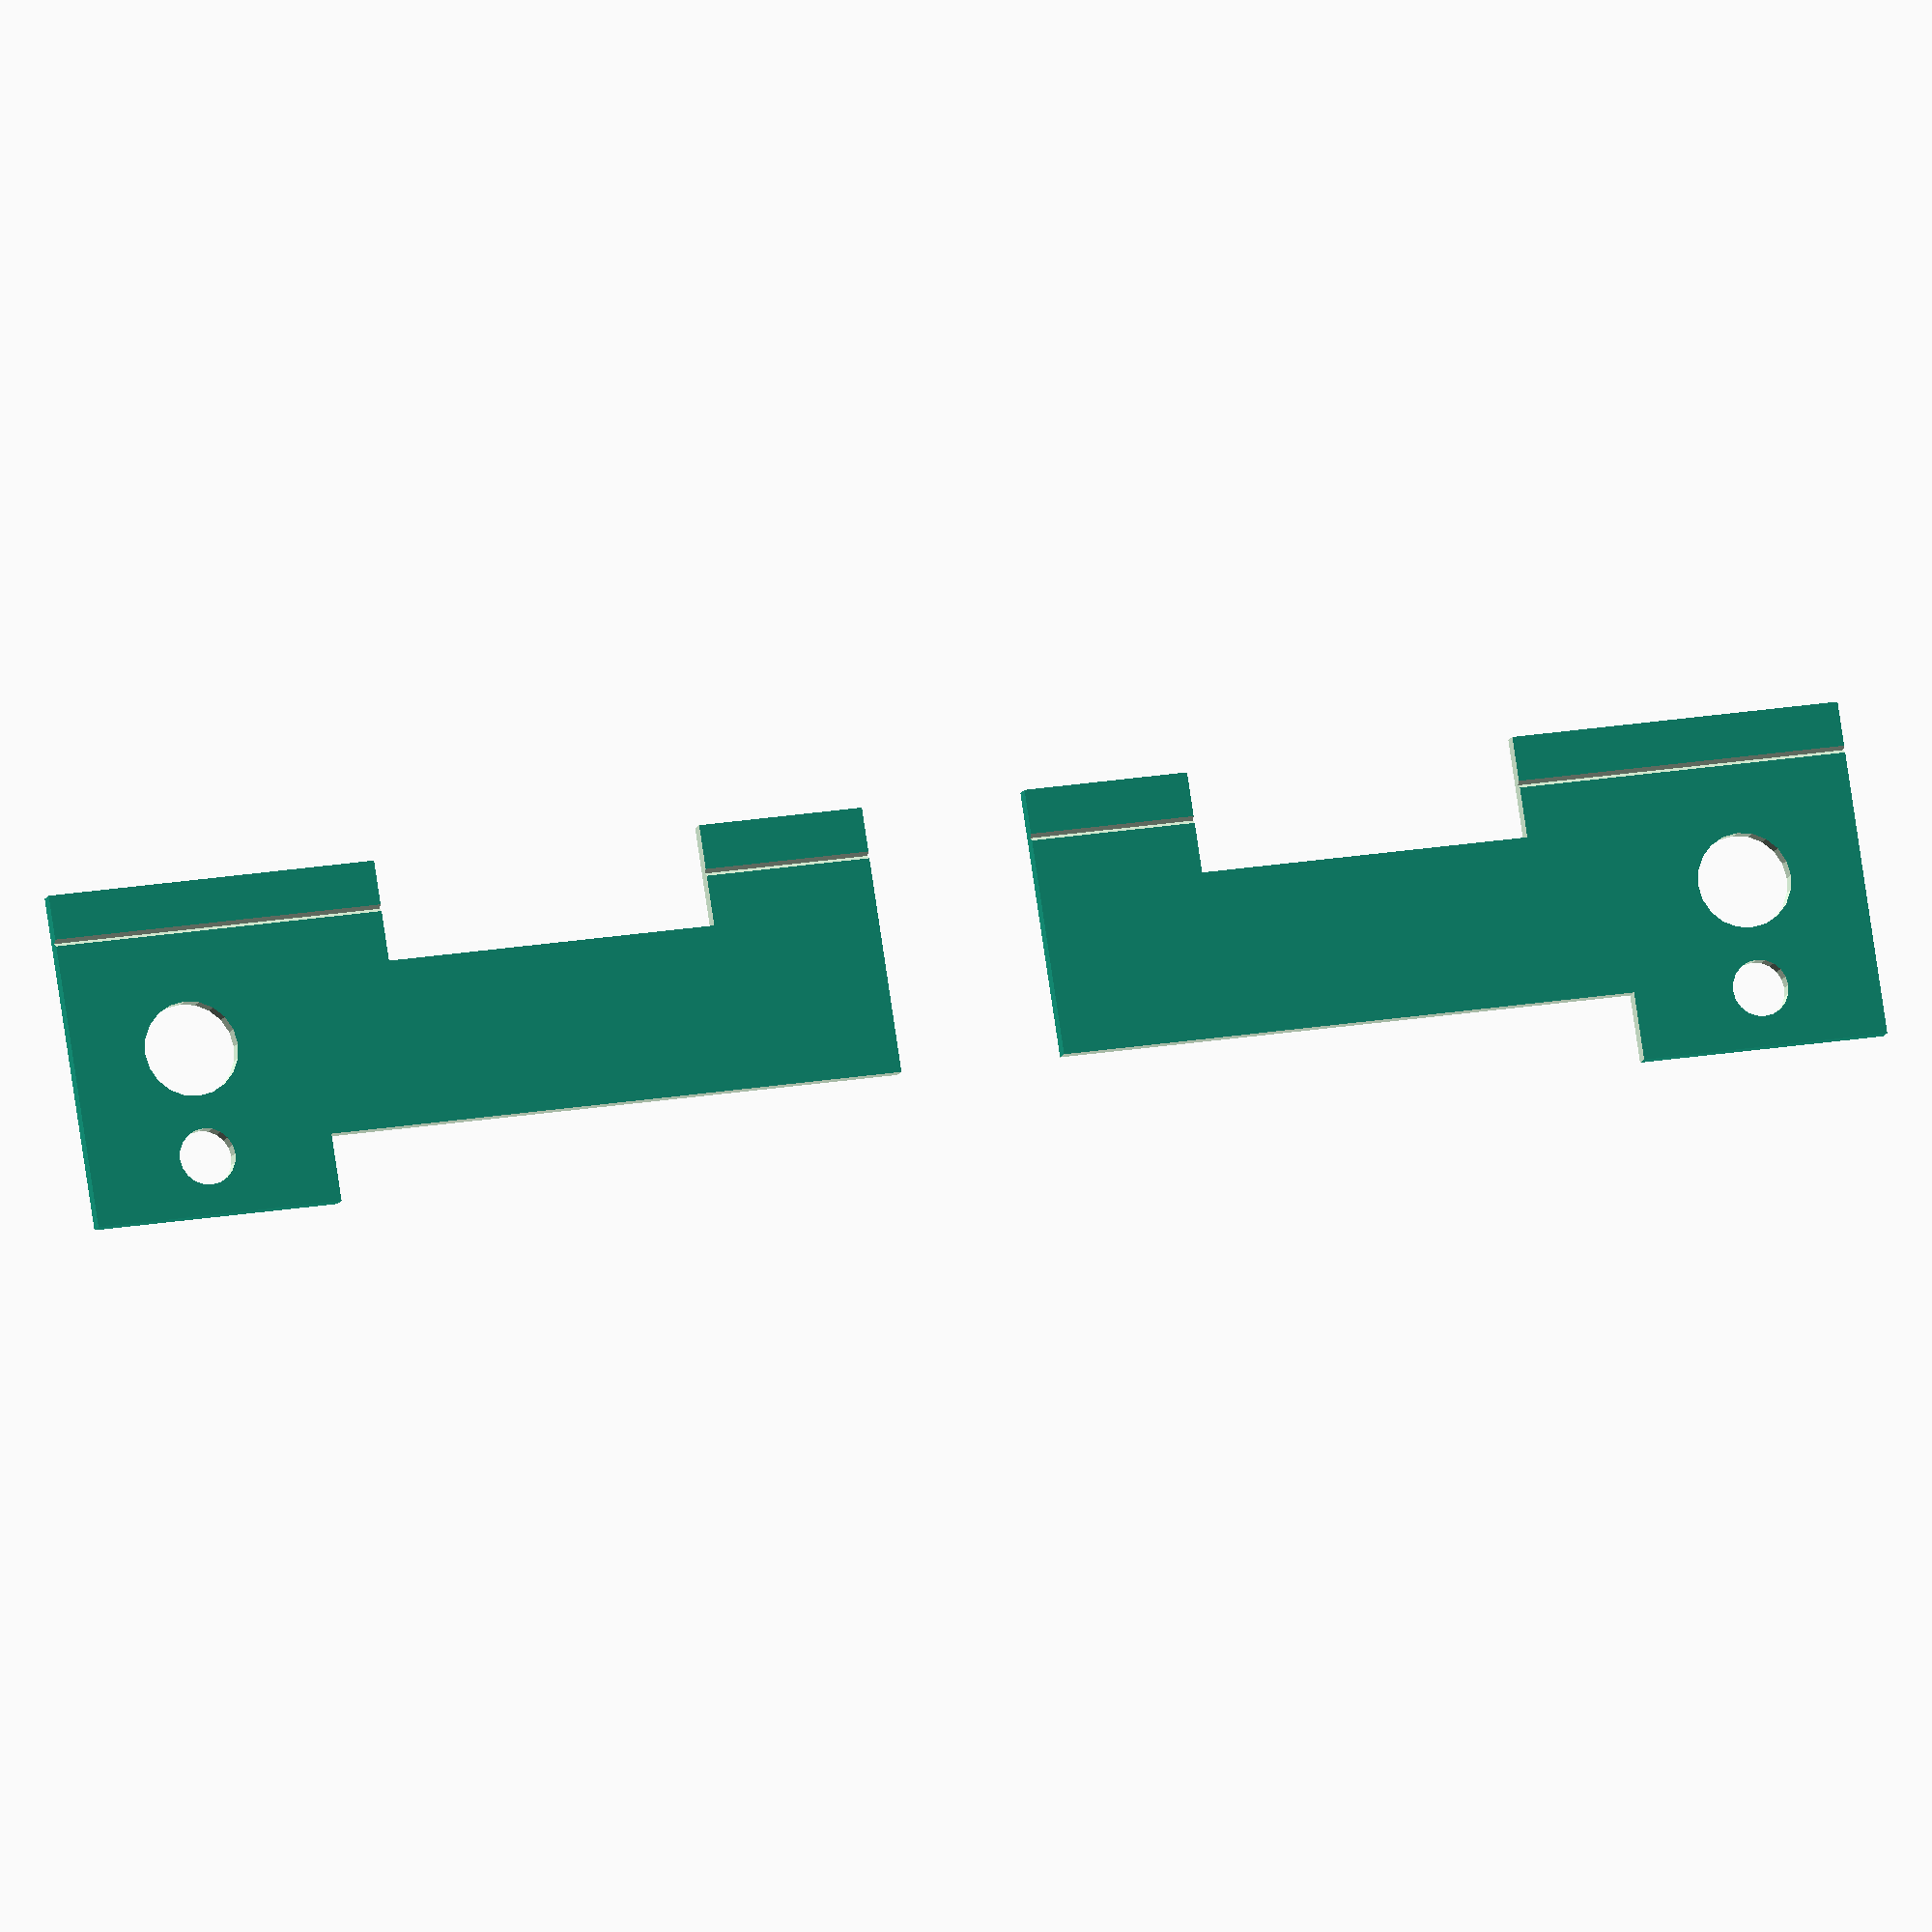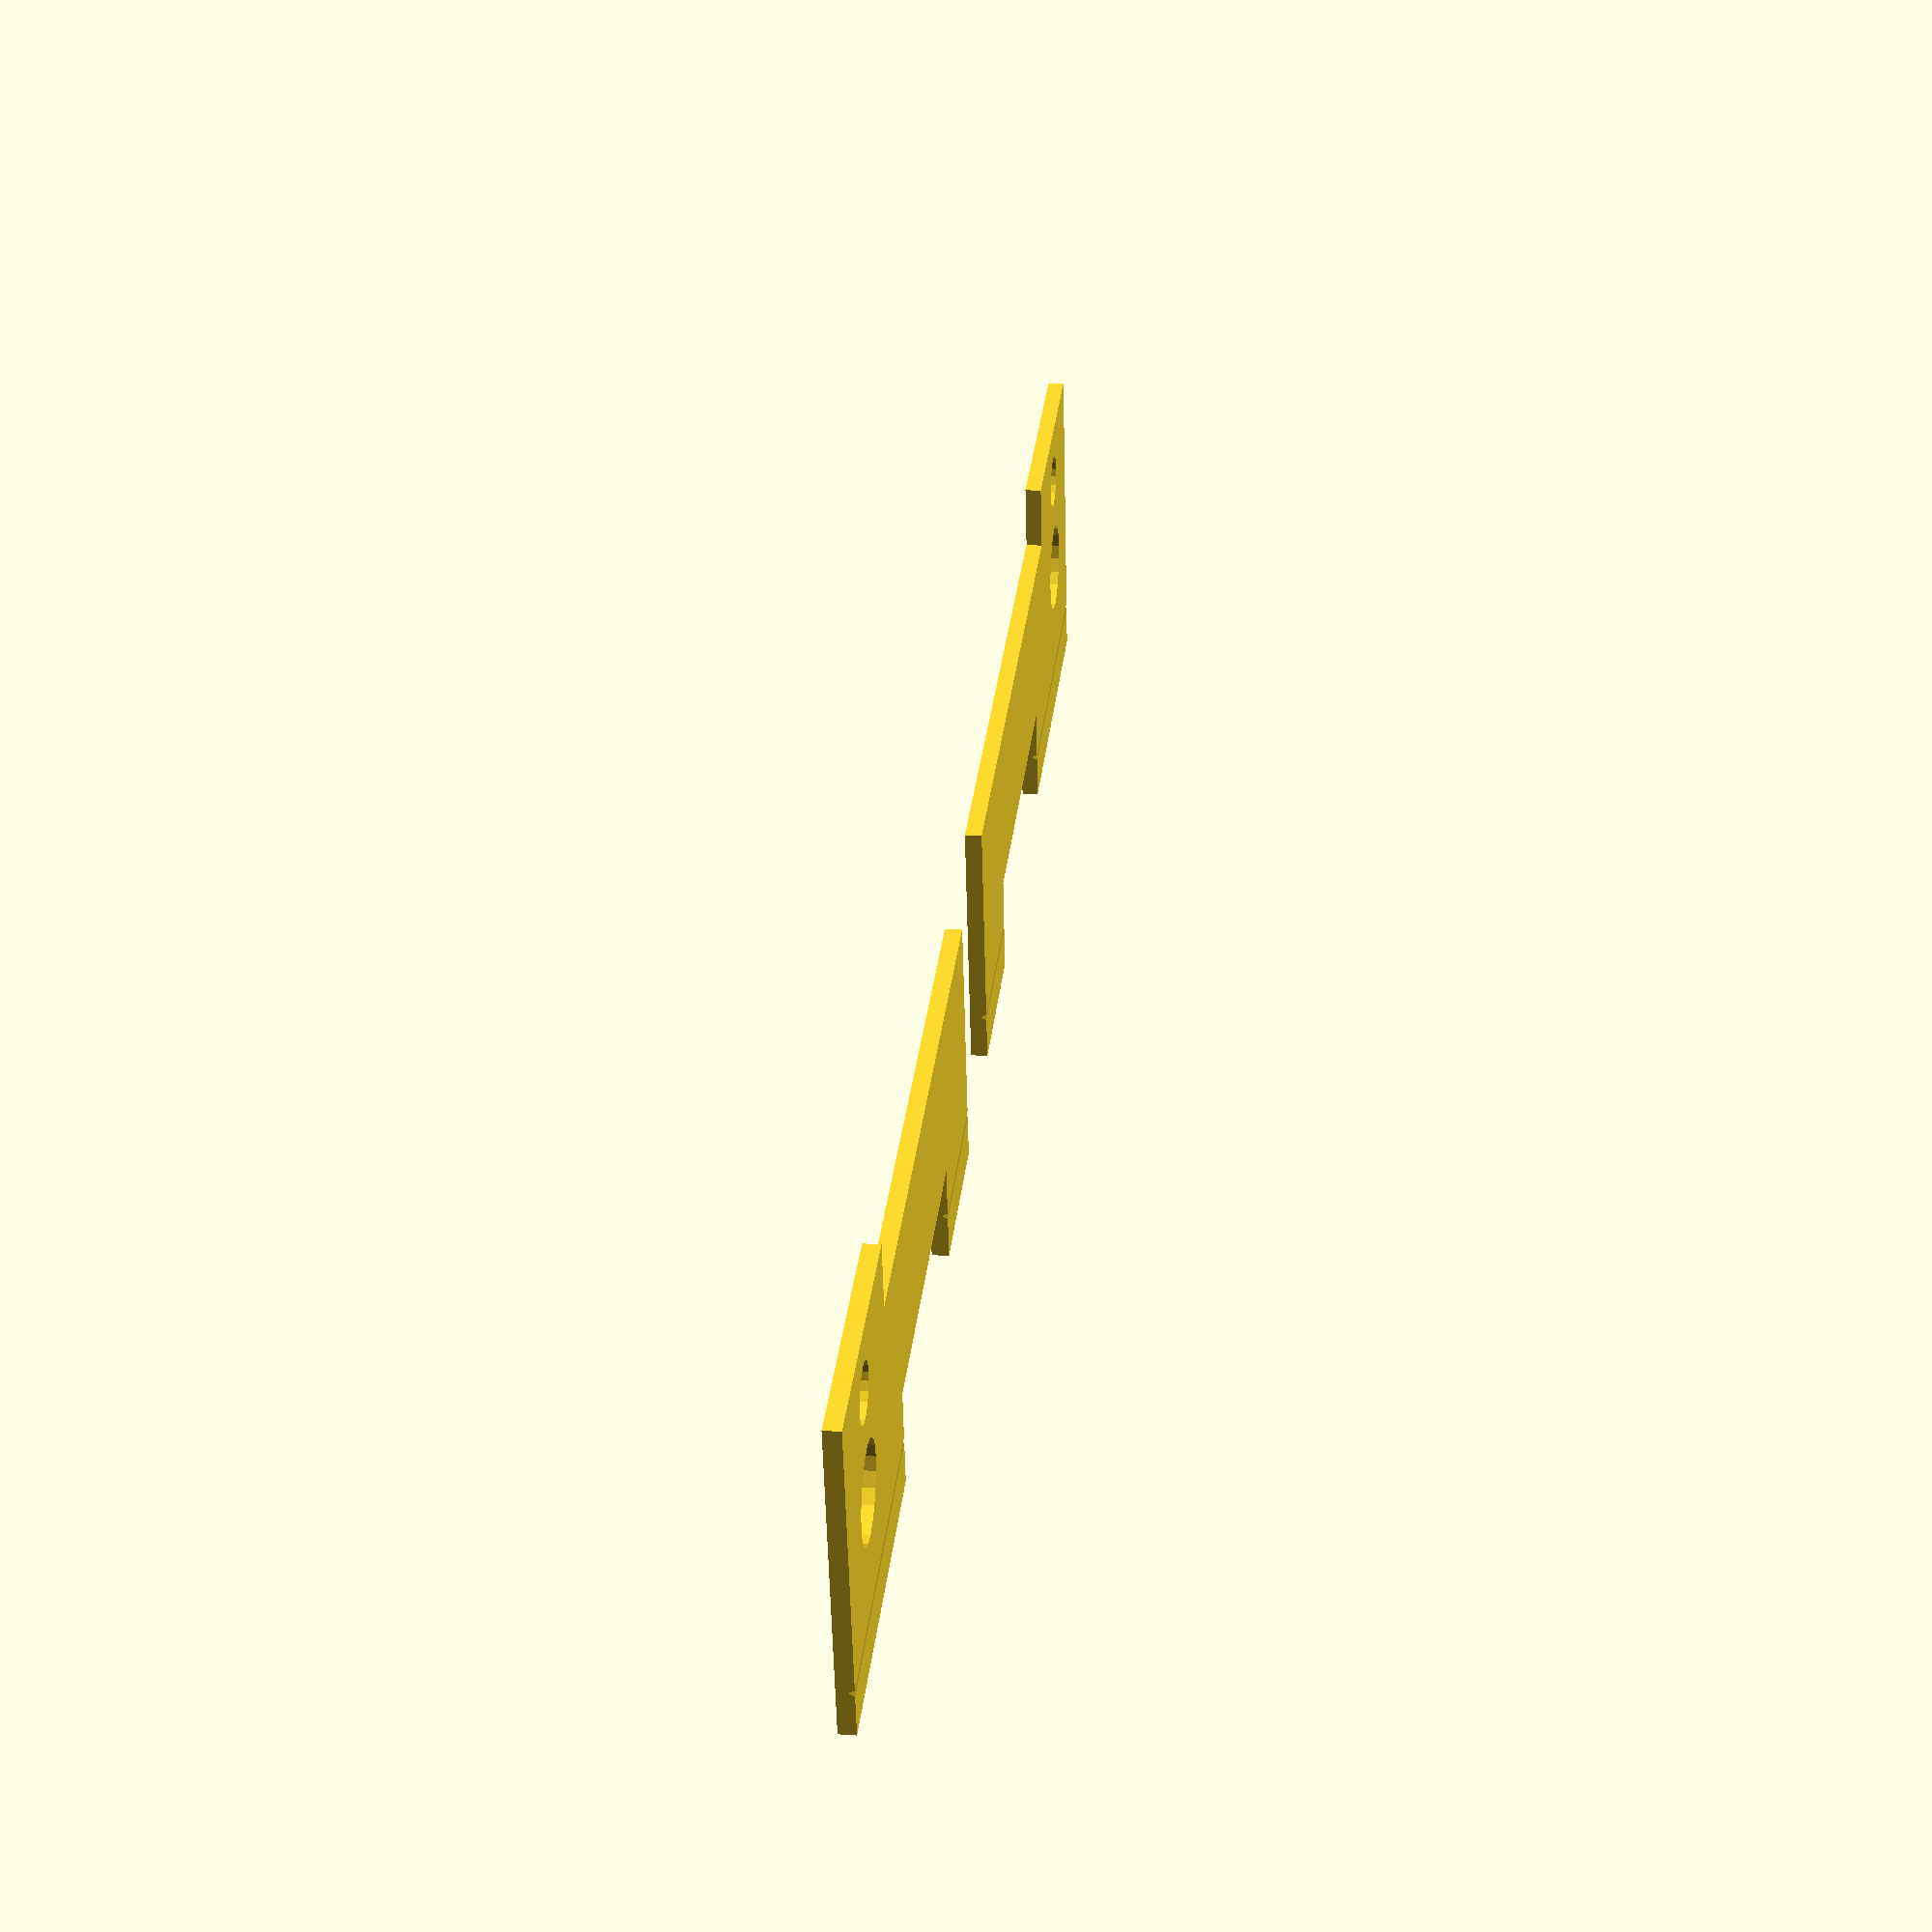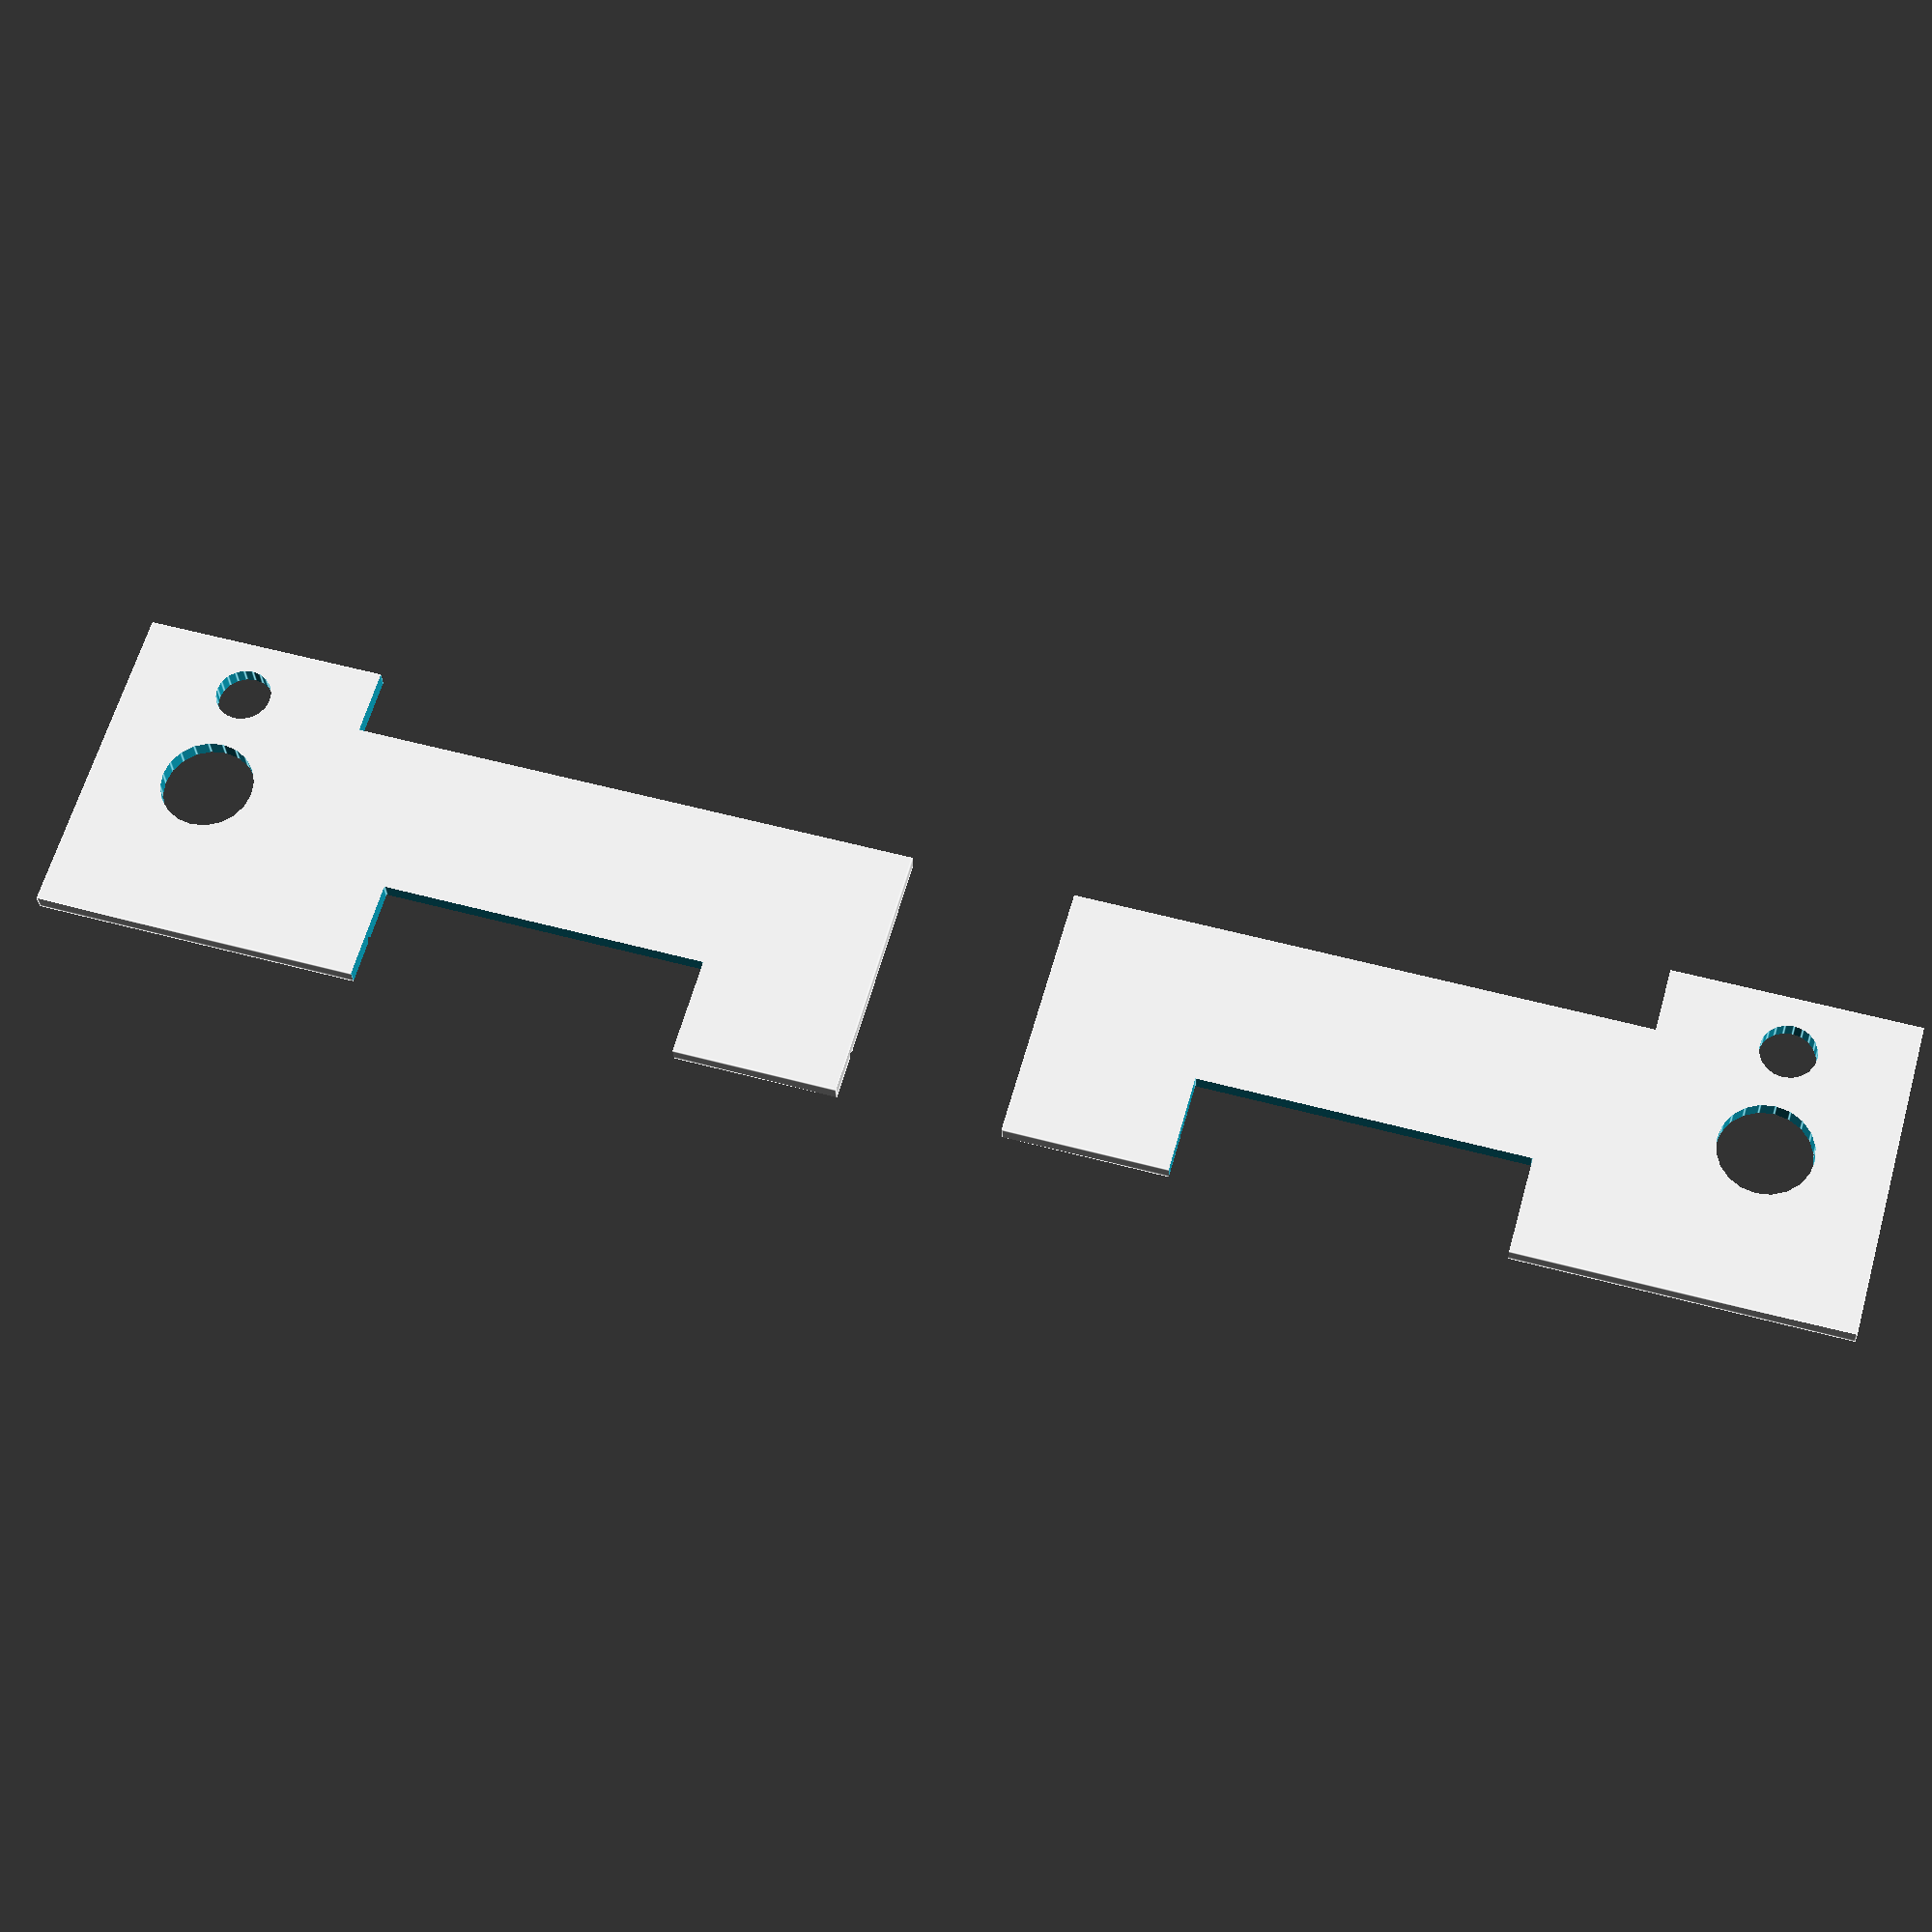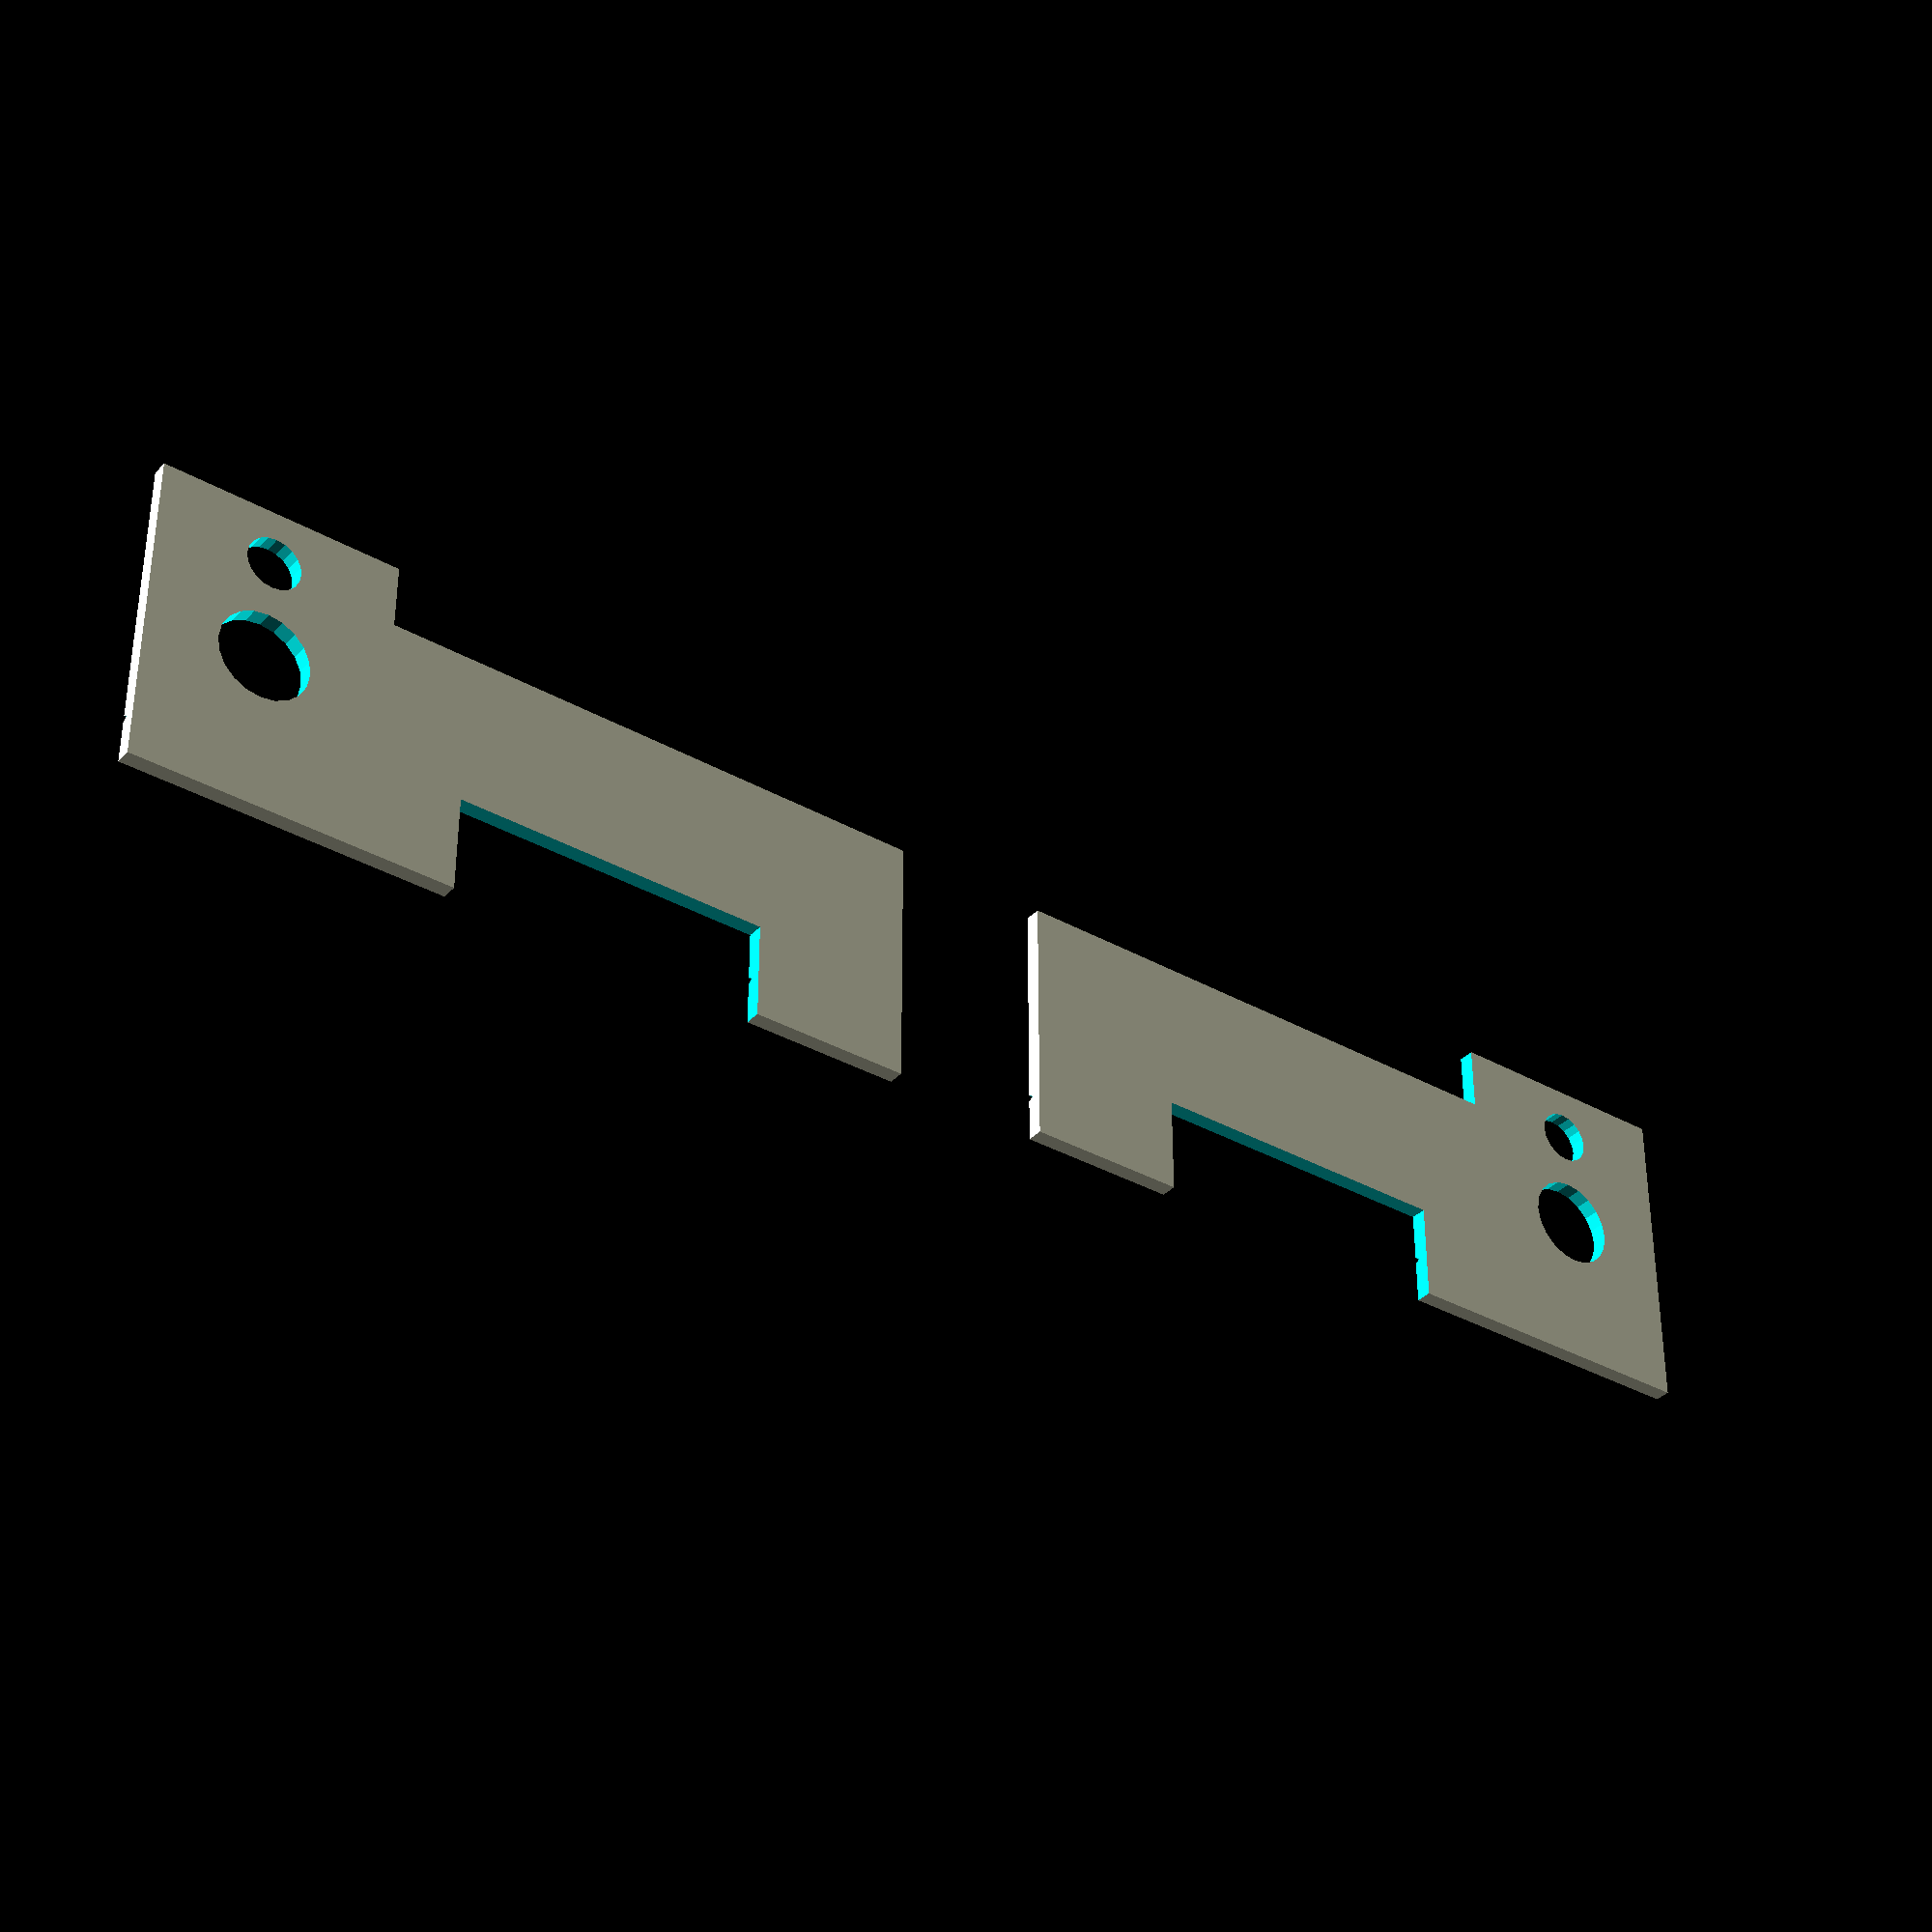
<openscad>

////////////////////////////////
//   pipete puller adapter    //
// a small 3d printed plate   //
// added to the pipete puller //
// so that is can hold        //
// thinner glass capillaries  //
// CC-BY-SA 4.0 Andre M Chagas//
//  20200214                  // 
////////////////////////////////


//variables
platex = 50;
platey = 20;
platez = 1;

//screw holes
centralHoleD = 5.5;
sideHoleD = 3.2;

holesDistance = 10;

sideHoleOff = 6.5;//(platey+sideHoleD)/4;

//channel where tube is placed
channelD = 0.3;
channelDistance = 3;

//top opening
openingx = 20;
openingy = 6;
openingyD = 20;

//bottom recess
recessy = 4;
recessx = 35;

//tolerance - change this depending on printer model
tolerance = 0.1;

// the "sides" of a circle. fn=3 will generate "triangular circles" and fn=360 will generate very smooth circles
$fn=20;


//code
module holder(){
difference(){
    cube([platex,platey,platez],center=true);
    union(){
        translate([-(platex-recessx)/2,(platey-recessy)/2,0]){
            cube([recessx+0.1,recessy+0.1,platez+1],center=true);
            }//end translate
        translate([((platex-openingx)/2)-openingyD,-(platey-openingy)/2,0]){
            cube([openingx,openingy+0.1,platez+1],center=true);
            }//end translate
    
        translate([(platex+centralHoleD)/2-holesDistance,0,-2]){
            cylinder(h=platez+2,d=centralHoleD+2*   tolerance);
            }//end translate


        translate([(platex+centralHoleD)/2-holesDistance,sideHoleOff,-2]){
            cylinder(h=platez+2,d=sideHoleD+2*      tolerance);
            }//end translate

        translate([-(platex+2)/2,-(platey+channelD)/2+channelDistance,  (platez-channelD)/2+0.05]){
            rotate([0,90,0]){
                cylinder(h=platex+2,d=channelD+2*tolerance,$fn=3);
            }//end rotate
        }//end translate
    }//end union
}//end difference

}//end module

holder();

translate([-60,0,0]){
    mirror([1,0,0]){
        holder();
        }//end mirror
}//end translate

</openscad>
<views>
elev=190.8 azim=351.3 roll=193.9 proj=o view=solid
elev=157.5 azim=168.2 roll=263.3 proj=p view=solid
elev=207.7 azim=164.1 roll=357.8 proj=p view=edges
elev=35.5 azim=0.0 roll=143.3 proj=p view=solid
</views>
